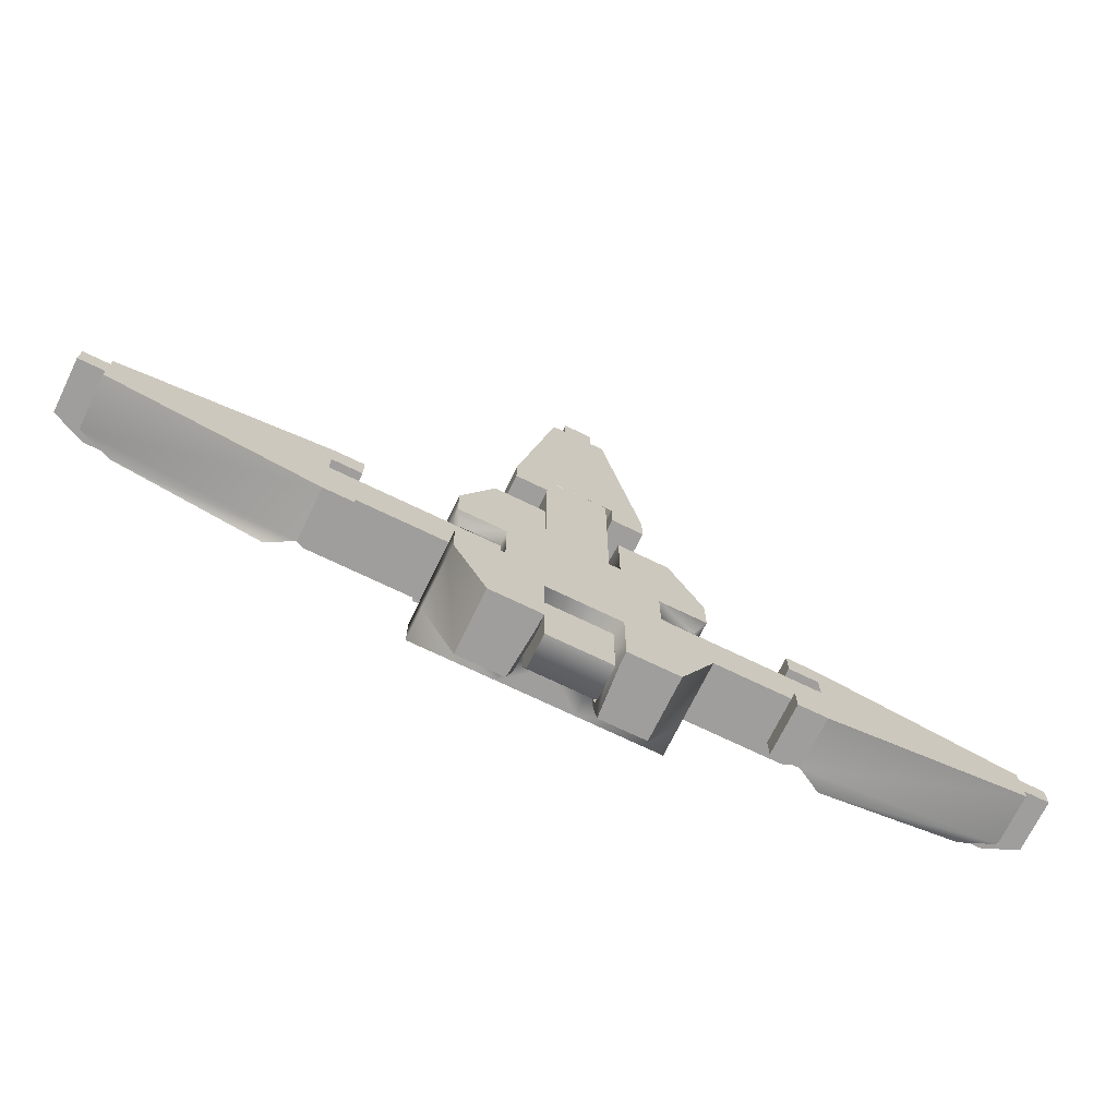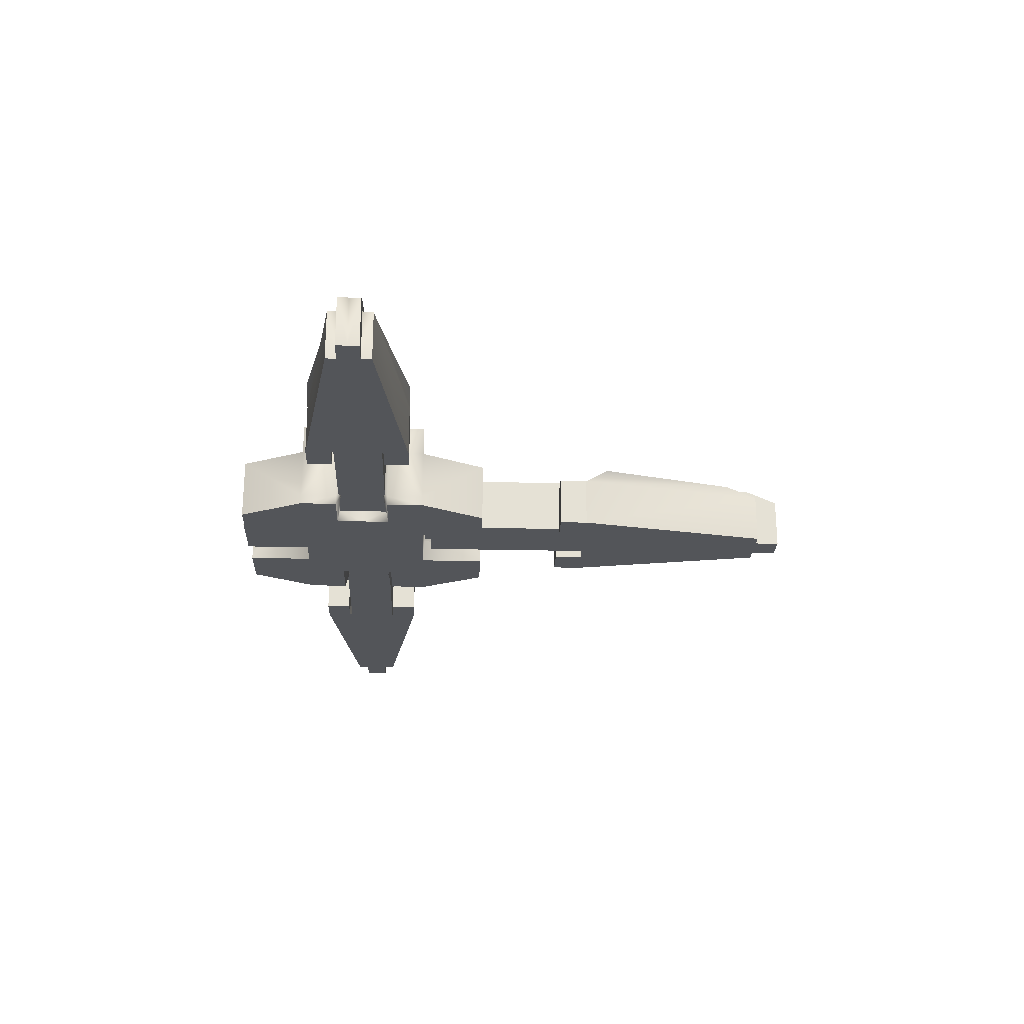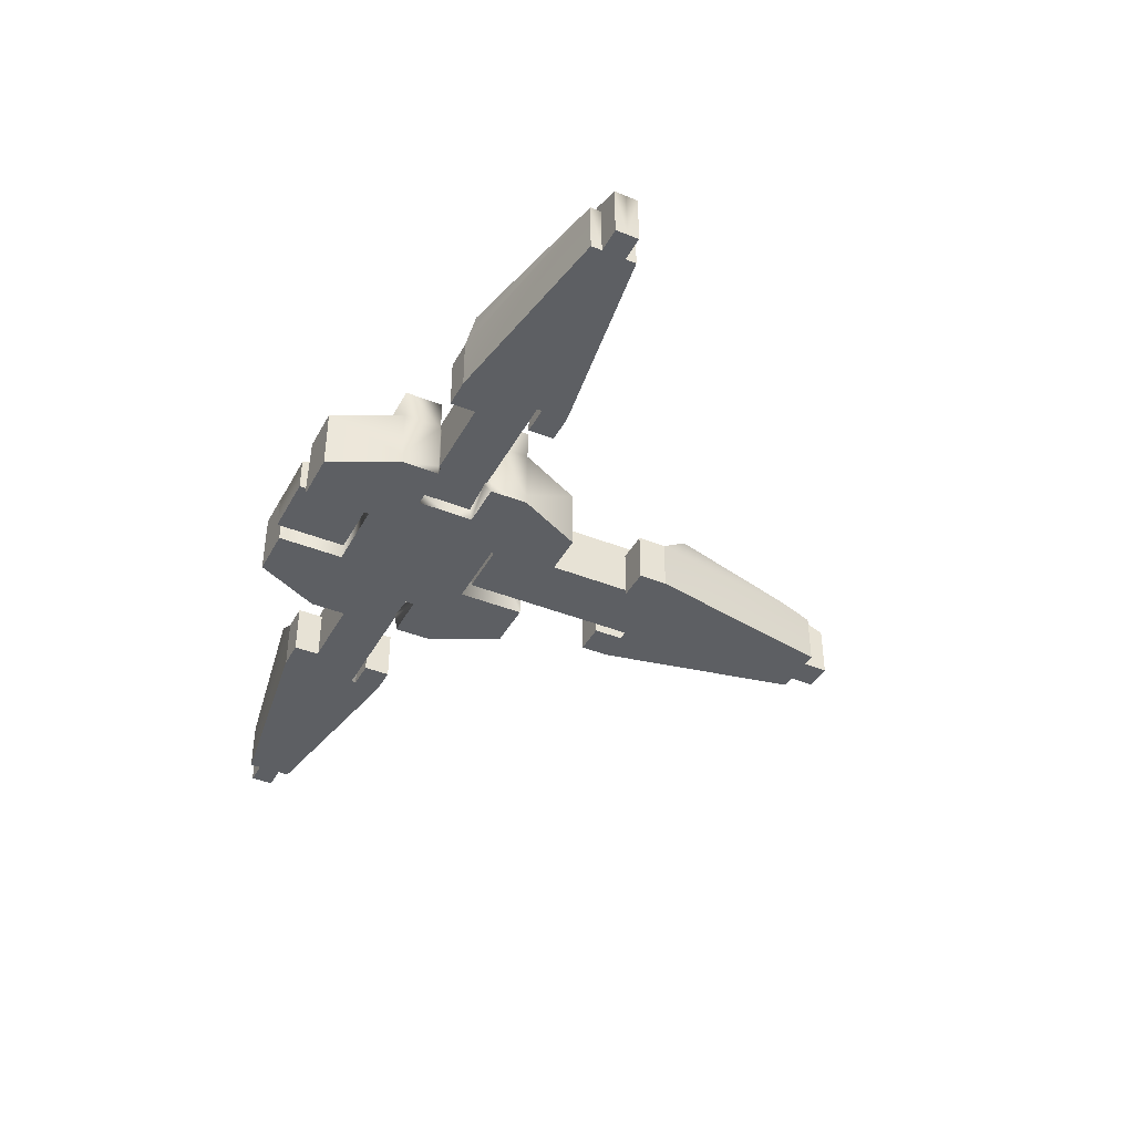
<metadata>
{"format":"obj","ext":"obj","renderer":"f3d","projection":"perspective","resolution":1024,"background":"white","views":[{"elev":-70.9,"azim":-25.9,"up":"+Z"},{"elev":-24.2,"azim":-92.1,"up":"+Y"},{"elev":-40.4,"azim":-116.3,"up":"+Y"}]}
</metadata>
<code>
v -6.308 -0.04153 11.42
v -6.308 -0.04153 22.85
v -14.94 -0.04153 22.85
v -20.59 -0.04153 11.42
v -20.59 -0.04153 4.826
v -12.61 -0.04153 4.826
v 0 -0.04153 4.826
v 0 -0.04153 11.42
v -6.308 10.67 11.42
v -20.59 10.67 11.42
v -14.94 10.67 22.85
v -7.042 10.67 22.85
v -20.59 16.02 4.826
v -20.59 16.02 11.42
v -6.308 16.02 11.42
v -9.98 16.02 4.826
v 0 16.02 4.826
v 0 16.02 11.42
v -6.308 1.667 22.85
v -14.94 1.667 22.85
v -20.59 1.667 11.42
v -12.61 -0.04153 0
v 0 -0.04153 0
v -20.59 1.667 4.826
v -20.59 10.67 4.826
v -6.217 10.19 20.79
v -5.829 10.19 12.43
v -5.888 4.766 21.23
v -10.57 10.21 0
v -10.57 10.21 4.061
v -9.98 10.67 4.826
v -9.98 10.67 0
v -19.5 10.21 4.061
v -19.54 3.363 3.971
v -5.828 3.998 11.42
v -5.845 3.04 21.22
v 0 3.998 11.42
v 0 10.67 11.42
v -9.98 16.02 0
v -12.61 2.106 4.436
v -12.61 2.106 0
v -19.35 2.106 4.038
v 0 16.02 0
v 0 10.19 12.43
v 6.308 -0.04153 11.42
v 20.59 -0.04153 11.42
v 14.94 -0.04153 22.85
v 6.308 -0.04153 22.85
v 12.61 -0.04153 4.826
v 20.59 -0.04153 4.826
v 6.308 10.67 11.42
v 7.042 10.67 22.85
v 14.94 10.67 22.85
v 20.59 10.67 11.42
v 20.59 16.02 4.826
v 9.98 16.02 4.826
v 6.308 16.02 11.42
v 20.59 16.02 11.42
v 6.308 1.667 22.85
v 14.94 1.667 22.85
v 20.59 1.667 11.42
v 12.61 -0.04153 0
v 20.59 1.667 4.826
v 20.59 10.67 4.826
v 6.217 10.19 20.79
v 5.829 10.19 12.43
v 5.888 4.766 21.23
v 10.57 10.21 0
v 9.98 10.67 0
v 9.98 10.67 4.826
v 10.57 10.21 4.061
v 19.5 10.21 4.061
v 19.54 3.363 3.971
v 5.828 3.998 11.42
v 5.845 3.04 21.22
v 9.98 16.02 0
v 12.61 2.106 4.436
v 12.61 2.106 0
v 19.35 2.106 4.038
v -6.308 -0.04153 -11.42
v -20.59 -0.04153 -11.42
v -14.94 -0.04153 -22.85
v -6.308 -0.04153 -22.85
v -12.61 -0.04153 -4.826
v -20.59 -0.04153 -4.826
v 0 -0.04153 -4.826
v 0 -0.04153 -11.42
v -6.308 10.67 -11.42
v -7.042 10.67 -22.85
v -14.94 10.67 -22.85
v -20.59 10.67 -11.42
v -20.59 16.02 -4.826
v -9.98 16.02 -4.826
v -6.308 16.02 -11.42
v -20.59 16.02 -11.42
v 0 16.02 -4.826
v 0 16.02 -11.42
v -6.308 1.667 -22.85
v -14.94 1.667 -22.85
v -20.59 1.667 -11.42
v -20.59 1.667 -4.826
v -20.59 10.67 -4.826
v -6.217 10.19 -20.79
v -5.829 10.19 -12.43
v -5.888 4.766 -21.23
v -9.98 10.67 -4.826
v -10.57 10.21 -4.061
v -19.5 10.21 -4.061
v -19.54 3.363 -3.971
v -5.828 3.998 -11.42
v -5.845 3.04 -21.22
v 0 3.998 -11.42
v 0 10.67 -11.42
v -12.61 2.106 -4.436
v -19.35 2.106 -4.038
v 0 10.19 -12.43
v 6.308 -0.04153 -11.42
v 6.308 -0.04153 -22.85
v 14.94 -0.04153 -22.85
v 20.59 -0.04153 -11.42
v 20.59 -0.04153 -4.826
v 12.61 -0.04153 -4.826
v 6.308 10.67 -11.42
v 20.59 10.67 -11.42
v 14.94 10.67 -22.85
v 7.042 10.67 -22.85
v 20.59 16.02 -4.826
v 20.59 16.02 -11.42
v 6.308 16.02 -11.42
v 9.98 16.02 -4.826
v 6.308 1.667 -22.85
v 14.94 1.667 -22.85
v 20.59 1.667 -11.42
v 20.59 1.667 -4.826
v 20.59 10.67 -4.826
v 6.217 10.19 -20.79
v 5.829 10.19 -12.43
v 5.888 4.766 -21.23
v 10.57 10.21 -4.061
v 9.98 10.67 -4.826
v 19.5 10.21 -4.061
v 19.54 3.363 -3.971
v 5.828 3.998 -11.42
v 5.845 3.04 -21.22
v 12.61 2.106 -4.436
v 19.35 2.106 -4.038
v 0.2726 2.212 -23.65
v 0.2726 2.212 10.65
v -5.17 2.212 10.65
v -5.17 2.212 -23.65
v 0.2726 9.531 -19.41
v -5.17 9.531 -19.41
v -5.17 9.531 5.138
v 0.2726 9.531 5.138
v 0.2726 7.829 10.65
v -5.17 7.829 10.65
v -5.17 7.829 -23.65
v 0.2726 7.829 -23.65
v 5.715 2.212 -23.65
v 5.715 2.212 10.65
v 5.715 9.531 5.138
v 5.715 9.531 -19.41
v 5.715 7.829 10.65
v 5.715 7.829 -23.65
v 9.937 2.254 -0.0611
v 44.23 2.254 -0.0611
v 44.23 2.254 -4.433
v 9.937 2.254 -4.433
v 14.18 12.21 -0.0611
v 14.18 12.21 -4.433
v 38.73 12.21 -4.433
v 38.73 12.21 -0.0611
v 44.23 9.895 -0.0611
v 44.23 9.895 -4.433
v 9.937 9.895 -4.433
v 9.937 9.895 -0.0611
v 9.937 2.254 4.311
v 44.23 2.254 4.311
v 38.73 12.21 4.311
v 14.18 12.21 4.311
v 44.23 9.895 4.311
v 9.937 9.895 4.311
v 74.37 1.057 -2.03
v 74.37 1.057 -3.876
v 40.07 1.057 -9.237
v 40.07 1.057 -4.771
v 44.31 12.21 -9.237
v 68.86 12.21 -3.876
v 68.86 12.21 -2.03
v 44.31 12.21 -4.771
v 74.37 9.895 -3.876
v 74.37 9.895 -2.03
v 40.07 9.895 -9.237
v 74.37 1.057 -0.0611
v 40.07 1.057 -0.0611
v 44.31 12.21 -0.0611
v 68.86 12.21 -0.0611
v 78.71 9.899 -2.03
v 78.71 1.061 -2.03
v 78.71 1.061 -0.0611
v 78.71 9.899 -0.0611
v 73.2 12.21 -2.03
v 73.2 12.21 -0.0611
v 35.09 9.895 -4.771
v 35.09 1.057 -4.771
v 35.09 1.057 -9.237
v 35.09 9.895 -9.237
v 40.07 9.895 -4.771
v 74.37 1.057 1.908
v 40.07 1.057 4.649
v 40.07 1.057 9.115
v 74.37 1.057 3.754
v 44.31 12.21 9.115
v 44.31 12.21 4.649
v 68.86 12.21 1.908
v 68.86 12.21 3.754
v 74.37 9.895 3.754
v 74.37 9.895 1.908
v 40.07 9.895 9.115
v 78.71 9.899 1.908
v 78.71 1.061 1.908
v 73.2 12.21 1.908
v 35.09 9.895 4.649
v 35.09 9.895 9.115
v 35.09 1.057 9.115
v 35.09 1.057 4.649
v 40.07 9.895 4.649
v 0.2726 2.254 12.97
v 0.2726 2.254 47.26
v -5.17 2.254 47.26
v -5.17 2.254 12.97
v 0.2726 12.21 17.21
v -5.17 12.21 17.21
v -5.17 12.21 41.76
v 0.2726 12.21 41.76
v 0.2726 9.895 47.26
v -5.17 9.895 47.26
v -5.17 9.895 12.97
v 0.2726 9.895 12.97
v 5.715 2.254 12.97
v 5.715 2.254 47.26
v 5.715 12.21 41.76
v 5.715 12.21 17.21
v 5.715 9.895 47.26
v 5.715 9.895 12.97
v -2.178 1.057 77.4
v -4.477 1.057 77.4
v -11.15 1.057 43.1
v -5.59 1.057 43.1
v -11.15 12.21 47.34
v -4.477 12.21 71.89
v -2.178 12.21 71.89
v -5.59 12.21 47.34
v -4.477 9.895 77.4
v -2.178 9.895 77.4
v -11.15 9.895 43.1
v 0.2726 1.057 77.4
v 0.2726 1.057 43.1
v 0.2726 12.21 47.34
v 0.2726 12.21 71.89
v -2.178 9.899 81.74
v -2.178 1.061 81.74
v 0.2726 1.061 81.74
v 0.2726 9.899 81.74
v -2.178 12.21 76.23
v 0.2726 12.21 76.23
v -5.59 9.895 38.12
v -5.59 1.057 38.12
v -11.15 1.057 38.12
v -11.15 9.895 38.12
v -5.59 9.895 43.1
v 2.723 1.057 77.4
v 6.136 1.057 43.1
v 11.7 1.057 43.1
v 5.022 1.057 77.4
v 11.7 12.21 47.34
v 6.136 12.21 47.34
v 2.723 12.21 71.89
v 5.022 12.21 71.89
v 5.022 9.895 77.4
v 2.723 9.895 77.4
v 11.7 9.895 43.1
v 2.723 9.899 81.74
v 2.723 1.061 81.74
v 2.723 12.21 76.23
v 6.136 9.895 38.12
v 11.7 9.895 38.12
v 11.7 1.057 38.12
v 6.136 1.057 38.12
v 6.136 9.895 43.1
v -10.36 2.254 -0.0611
v -44.66 2.254 -0.0611
v -44.66 2.254 -4.433
v -10.36 2.254 -4.433
v -14.6 12.21 -0.0611
v -14.6 12.21 -4.433
v -39.15 12.21 -4.433
v -39.15 12.21 -0.0611
v -44.66 9.895 -0.0611
v -44.66 9.895 -4.433
v -10.36 9.895 -4.433
v -10.36 9.895 -0.0611
v -10.36 2.254 4.311
v -44.66 2.254 4.311
v -39.15 12.21 4.311
v -14.6 12.21 4.311
v -44.66 9.895 4.311
v -10.36 9.895 4.311
v -74.79 1.057 -2.03
v -74.79 1.057 -3.876
v -40.5 1.057 -9.237
v -40.5 1.057 -4.771
v -44.73 12.21 -9.237
v -69.28 12.21 -3.876
v -69.28 12.21 -2.03
v -44.73 12.21 -4.771
v -74.79 9.895 -3.876
v -74.79 9.895 -2.03
v -40.5 9.895 -9.237
v -74.79 1.057 -0.0611
v -40.5 1.057 -0.0611
v -44.73 12.21 -0.0611
v -69.28 12.21 -0.0611
v -79.13 9.899 -2.03
v -79.13 1.061 -2.03
v -79.13 1.061 -0.0611
v -79.13 9.899 -0.0611
v -73.62 12.21 -2.03
v -73.62 12.21 -0.0611
v -35.51 9.895 -4.771
v -35.51 1.057 -4.771
v -35.51 1.057 -9.237
v -35.51 9.895 -9.237
v -40.5 9.895 -4.771
v -74.79 1.057 1.908
v -40.5 1.057 4.649
v -40.5 1.057 9.115
v -74.79 1.057 3.754
v -44.73 12.21 9.115
v -44.73 12.21 4.649
v -69.28 12.21 1.908
v -69.28 12.21 3.754
v -74.79 9.895 3.754
v -74.79 9.895 1.908
v -40.5 9.895 9.115
v -79.13 9.899 1.908
v -79.13 1.061 1.908
v -73.62 12.21 1.908
v -35.51 9.895 4.649
v -35.51 9.895 9.115
v -35.51 1.057 9.115
v -35.51 1.057 4.649
v -40.5 9.895 4.649
g Box010
f 1 2 3
f 1 3 4
f 1 4 5
f 1 5 6
f 7 8 1
f 7 1 6
f 9 10 11
f 9 11 12
f 13 14 15
f 13 15 16
f 17 16 15
f 17 15 18
f 19 20 3
f 19 3 2
f 12 11 20
f 12 20 19
f 20 21 4
f 20 4 3
f 11 10 21
f 11 21 20
f 7 6 22
f 7 22 23
f 24 5 4
f 24 4 21
f 25 24 21
f 25 21 10
f 26 27 9
f 26 9 12
f 28 26 12
f 28 12 19
f 29 30 31
f 29 31 32
f 30 33 25
f 30 25 31
f 33 34 24
f 33 24 25
f 35 36 2
f 35 2 1
f 35 1 8
f 35 8 37
f 36 28 19
f 36 19 2
f 15 14 10
f 15 10 9
f 15 9 38
f 15 38 18
f 16 39 32
f 16 32 31
f 13 16 31
f 13 31 25
f 14 13 25
f 14 25 10
f 40 41 22
f 40 22 6
f 42 40 6
f 42 6 5
f 34 42 5
f 34 5 24
f 17 43 39
f 17 39 16
f 27 44 38
f 27 38 9
f 45 46 47
f 45 47 48
f 45 49 50
f 45 50 46
f 7 49 45
f 7 45 8
f 51 52 53
f 51 53 54
f 55 56 57
f 55 57 58
f 17 18 57
f 17 57 56
f 59 48 47
f 59 47 60
f 52 59 60
f 52 60 53
f 60 47 46
f 60 46 61
f 53 60 61
f 53 61 54
f 7 23 62
f 7 62 49
f 63 61 46
f 63 46 50
f 64 54 61
f 64 61 63
f 65 52 51
f 65 51 66
f 67 59 52
f 67 52 65
f 68 69 70
f 68 70 71
f 71 70 64
f 71 64 72
f 72 64 63
f 72 63 73
f 74 45 48
f 74 48 75
f 74 37 8
f 74 8 45
f 75 48 59
f 75 59 67
f 57 51 54
f 57 54 58
f 57 18 38
f 57 38 51
f 56 70 69
f 56 69 76
f 55 64 70
f 55 70 56
f 58 54 64
f 58 64 55
f 77 49 62
f 77 62 78
f 79 50 49
f 79 49 77
f 73 63 50
f 73 50 79
f 17 56 76
f 17 76 43
f 66 51 38
f 66 38 44
f 80 81 82
f 80 82 83
f 80 84 85
f 80 85 81
f 86 84 80
f 86 80 87
f 88 89 90
f 88 90 91
f 92 93 94
f 92 94 95
f 96 97 94
f 96 94 93
f 98 83 82
f 98 82 99
f 89 98 99
f 89 99 90
f 99 82 81
f 99 81 100
f 90 99 100
f 90 100 91
f 86 23 22
f 86 22 84
f 101 100 81
f 101 81 85
f 102 91 100
f 102 100 101
f 103 89 88
f 103 88 104
f 105 98 89
f 105 89 103
f 29 32 106
f 29 106 107
f 107 106 102
f 107 102 108
f 108 102 101
f 108 101 109
f 110 80 83
f 110 83 111
f 110 112 87
f 110 87 80
f 111 83 98
f 111 98 105
f 94 88 91
f 94 91 95
f 94 97 113
f 94 113 88
f 93 106 32
f 93 32 39
f 92 102 106
f 92 106 93
f 95 91 102
f 95 102 92
f 114 84 22
f 114 22 41
f 115 85 84
f 115 84 114
f 109 101 85
f 109 85 115
f 96 93 39
f 96 39 43
f 104 88 113
f 104 113 116
f 117 118 119
f 117 119 120
f 117 120 121
f 117 121 122
f 86 87 117
f 86 117 122
f 123 124 125
f 123 125 126
f 127 128 129
f 127 129 130
f 96 130 129
f 96 129 97
f 131 132 119
f 131 119 118
f 126 125 132
f 126 132 131
f 132 133 120
f 132 120 119
f 125 124 133
f 125 133 132
f 86 122 62
f 86 62 23
f 134 121 120
f 134 120 133
f 135 134 133
f 135 133 124
f 136 137 123
f 136 123 126
f 138 136 126
f 138 126 131
f 68 139 140
f 68 140 69
f 139 141 135
f 139 135 140
f 141 142 134
f 141 134 135
f 143 144 118
f 143 118 117
f 143 117 87
f 143 87 112
f 144 138 131
f 144 131 118
f 129 128 124
f 129 124 123
f 129 123 113
f 129 113 97
f 130 76 69
f 130 69 140
f 127 130 140
f 127 140 135
f 128 127 135
f 128 135 124
f 145 78 62
f 145 62 122
f 146 145 122
f 146 122 121
f 142 146 121
f 142 121 134
f 96 43 76
f 96 76 130
f 137 116 113
f 137 113 123
f 147 148 149
f 147 149 150
f 151 152 153
f 151 153 154
f 155 156 149
f 155 149 148
f 154 153 156
f 154 156 155
f 157 158 147
f 157 147 150
f 152 151 158
f 152 158 157
f 156 157 150
f 156 150 149
f 153 152 157
f 153 157 156
f 147 159 160
f 147 160 148
f 151 154 161
f 151 161 162
f 155 148 160
f 155 160 163
f 154 155 163
f 154 163 161
f 164 159 147
f 164 147 158
f 162 164 158
f 162 158 151
f 163 160 159
f 163 159 164
f 161 163 164
f 161 164 162
g Object009
f 168 167 166
f 168 166 165
f 172 171 170
f 172 170 169
f 166 167 174
f 166 174 173
f 173 174 171
f 173 171 172
f 168 165 176
f 168 176 175
f 175 176 169
f 175 169 170
f 167 168 175
f 167 175 174
f 174 175 170
f 174 170 171
f 166 178 177
f 166 177 165
f 180 179 172
f 180 172 169
f 181 178 166
f 181 166 173
f 179 181 173
f 179 173 172
f 176 165 177
f 176 177 182
f 169 176 182
f 169 182 180
f 182 177 178
f 182 178 181
f 180 182 181
f 180 181 179
g Object008
f 186 185 184
f 186 184 183
f 190 189 188
f 190 188 187
f 192 183 184
f 192 184 191
f 189 192 191
f 189 191 188
f 184 185 193
f 184 193 191
f 191 193 187
f 191 187 188
f 195 183 194
f 195 186 183
f 197 190 196
f 197 189 190
f 201 200 199
f 201 199 198
f 203 201 198
f 203 198 202
f 207 206 205
f 207 205 204
f 187 193 208
f 187 208 190
f 194 183 199
f 194 199 200
f 189 197 203
f 189 203 202
f 192 189 202
f 192 202 198
f 183 192 198
f 183 198 199
f 185 186 205
f 185 205 206
f 193 185 206
f 193 206 207
f 208 193 207
f 208 207 204
f 186 208 204
f 186 204 205
f 212 211 210
f 212 210 209
f 216 215 214
f 216 214 213
f 212 209 218
f 212 218 217
f 217 218 215
f 217 215 216
f 219 211 212
f 219 212 217
f 213 219 217
f 213 217 216
f 195 194 209
f 210 195 209
f 197 196 214
f 215 197 214
f 221 200 201
f 221 201 220
f 220 201 203
f 220 203 222
f 226 225 224
f 226 224 223
f 227 219 213
f 227 213 214
f 221 209 194
f 221 194 200
f 203 197 215
f 203 215 222
f 222 215 218
f 222 218 220
f 220 218 209
f 220 209 221
f 226 210 211
f 226 211 225
f 225 211 219
f 225 219 224
f 224 219 227
f 224 227 223
f 223 227 210
f 223 210 226
g Object004
f 228 229 230
f 228 230 231
f 232 233 234
f 232 234 235
f 236 237 230
f 236 230 229
f 235 234 237
f 235 237 236
f 238 239 228
f 238 228 231
f 233 232 239
f 233 239 238
f 237 238 231
f 237 231 230
f 234 233 238
f 234 238 237
f 228 240 241
f 228 241 229
f 232 235 242
f 232 242 243
f 236 229 241
f 236 241 244
f 235 236 244
f 235 244 242
f 245 240 228
f 245 228 239
f 243 245 239
f 243 239 232
f 244 241 240
f 244 240 245
f 242 244 245
f 242 245 243
g Object005
f 246 247 248
f 246 248 249
f 250 251 252
f 250 252 253
f 254 247 246
f 254 246 255
f 251 254 255
f 251 255 252
f 254 256 248
f 254 248 247
f 251 250 256
f 251 256 254
f 257 246 258
f 246 249 258
f 259 253 260
f 253 252 260
f 261 262 263
f 261 263 264
f 265 261 264
f 265 264 266
f 267 268 269
f 267 269 270
f 253 271 256
f 253 256 250
f 263 262 246
f 263 246 257
f 265 266 260
f 265 260 252
f 261 265 252
f 261 252 255
f 262 261 255
f 262 255 246
f 269 268 249
f 269 249 248
f 270 269 248
f 270 248 256
f 267 270 256
f 267 256 271
f 268 267 271
f 268 271 249
f 272 273 274
f 272 274 275
f 276 277 278
f 276 278 279
f 280 281 272
f 280 272 275
f 279 278 281
f 279 281 280
f 280 275 274
f 280 274 282
f 279 280 282
f 279 282 276
f 272 257 258
f 272 258 273
f 277 259 260
f 277 260 278
f 283 264 263
f 283 263 284
f 285 266 264
f 285 264 283
f 286 287 288
f 286 288 289
f 277 276 282
f 277 282 290
f 263 257 272
f 263 272 284
f 285 278 260
f 285 260 266
f 283 281 278
f 283 278 285
f 284 272 281
f 284 281 283
f 288 274 273
f 288 273 289
f 287 282 274
f 287 274 288
f 286 290 282
f 286 282 287
f 289 273 290
f 289 290 286
g Object007
f 291 292 293
f 291 293 294
f 295 296 297
f 295 297 298
f 299 300 293
f 299 293 292
f 298 297 300
f 298 300 299
f 301 302 291
f 301 291 294
f 296 295 302
f 296 302 301
f 300 301 294
f 300 294 293
f 297 296 301
f 297 301 300
f 291 303 304
f 291 304 292
f 295 298 305
f 295 305 306
f 299 292 304
f 299 304 307
f 298 299 307
f 298 307 305
f 308 303 291
f 308 291 302
f 306 308 302
f 306 302 295
f 307 304 303
f 307 303 308
f 305 307 308
f 305 308 306
g Object006
f 309 310 311
f 309 311 312
f 313 314 315
f 313 315 316
f 317 310 309
f 317 309 318
f 314 317 318
f 314 318 315
f 317 319 311
f 317 311 310
f 314 313 319
f 314 319 317
f 320 309 321
f 309 312 321
f 322 316 323
f 316 315 323
f 324 325 326
f 324 326 327
f 328 324 327
f 328 327 329
f 330 331 332
f 330 332 333
f 316 334 319
f 316 319 313
f 326 325 309
f 326 309 320
f 328 329 323
f 328 323 315
f 324 328 315
f 324 315 318
f 325 324 318
f 325 318 309
f 332 331 312
f 332 312 311
f 333 332 311
f 333 311 319
f 330 333 319
f 330 319 334
f 331 330 334
f 331 334 312
f 335 336 337
f 335 337 338
f 339 340 341
f 339 341 342
f 343 344 335
f 343 335 338
f 342 341 344
f 342 344 343
f 343 338 337
f 343 337 345
f 342 343 345
f 342 345 339
f 335 320 321
f 335 321 336
f 340 322 323
f 340 323 341
f 346 327 326
f 346 326 347
f 348 329 327
f 348 327 346
f 349 350 351
f 349 351 352
f 340 339 345
f 340 345 353
f 326 320 335
f 326 335 347
f 348 341 323
f 348 323 329
f 346 344 341
f 346 341 348
f 347 335 344
f 347 344 346
f 351 337 336
f 351 336 352
f 350 345 337
f 350 337 351
f 349 353 345
f 349 345 350
f 352 336 353
f 352 353 349

</code>
